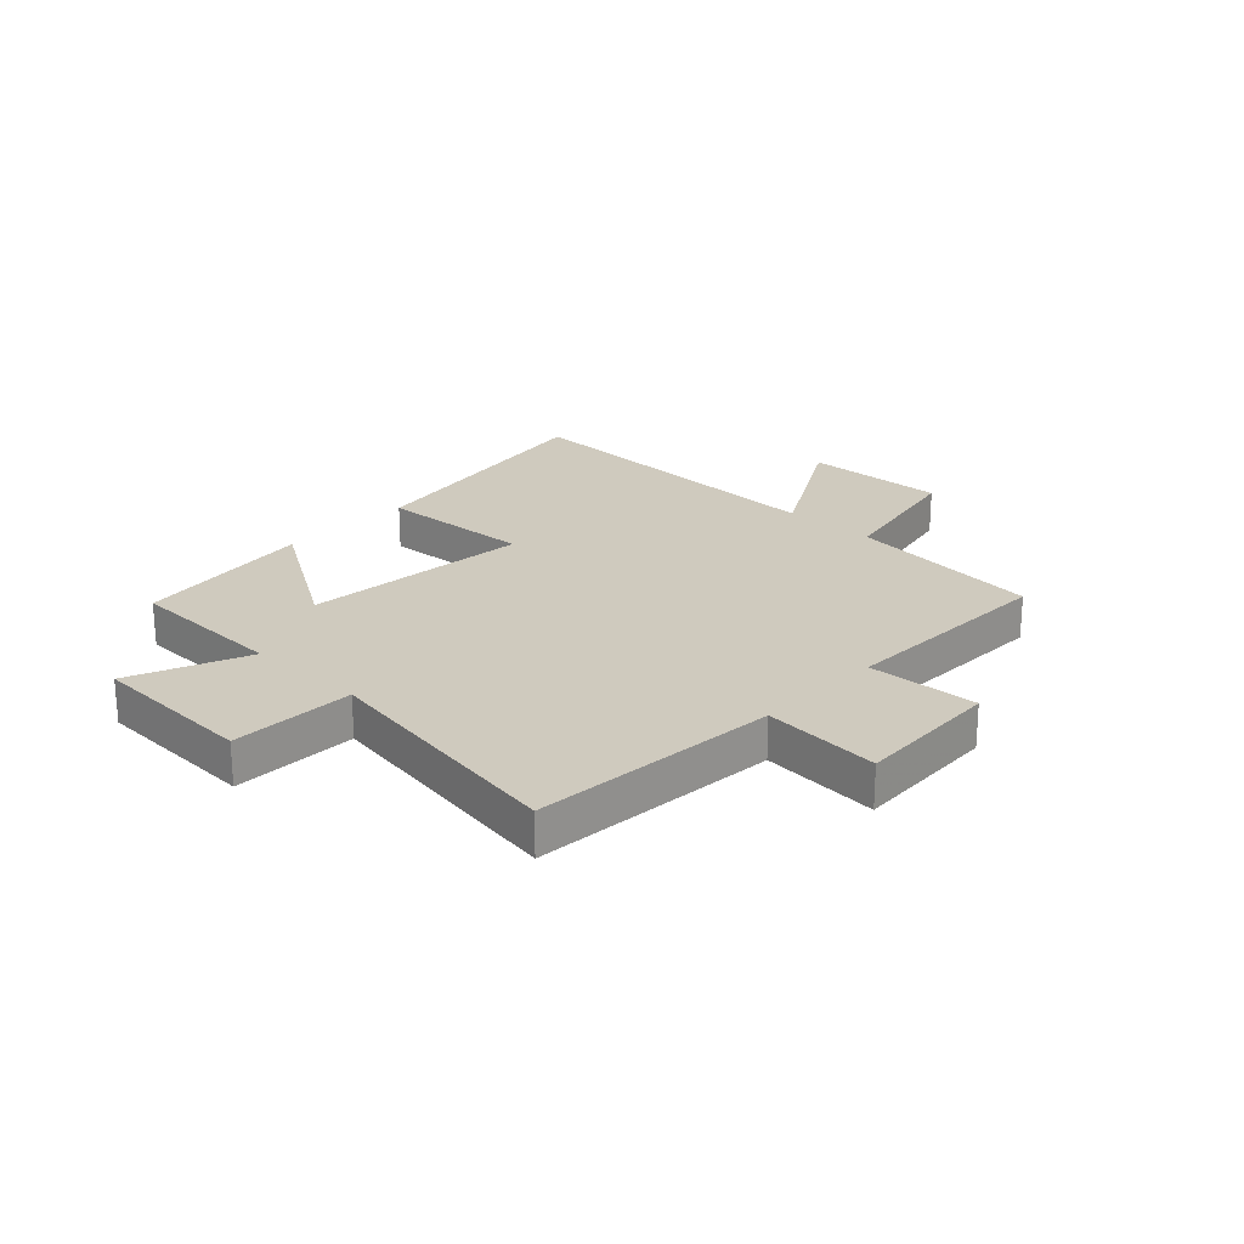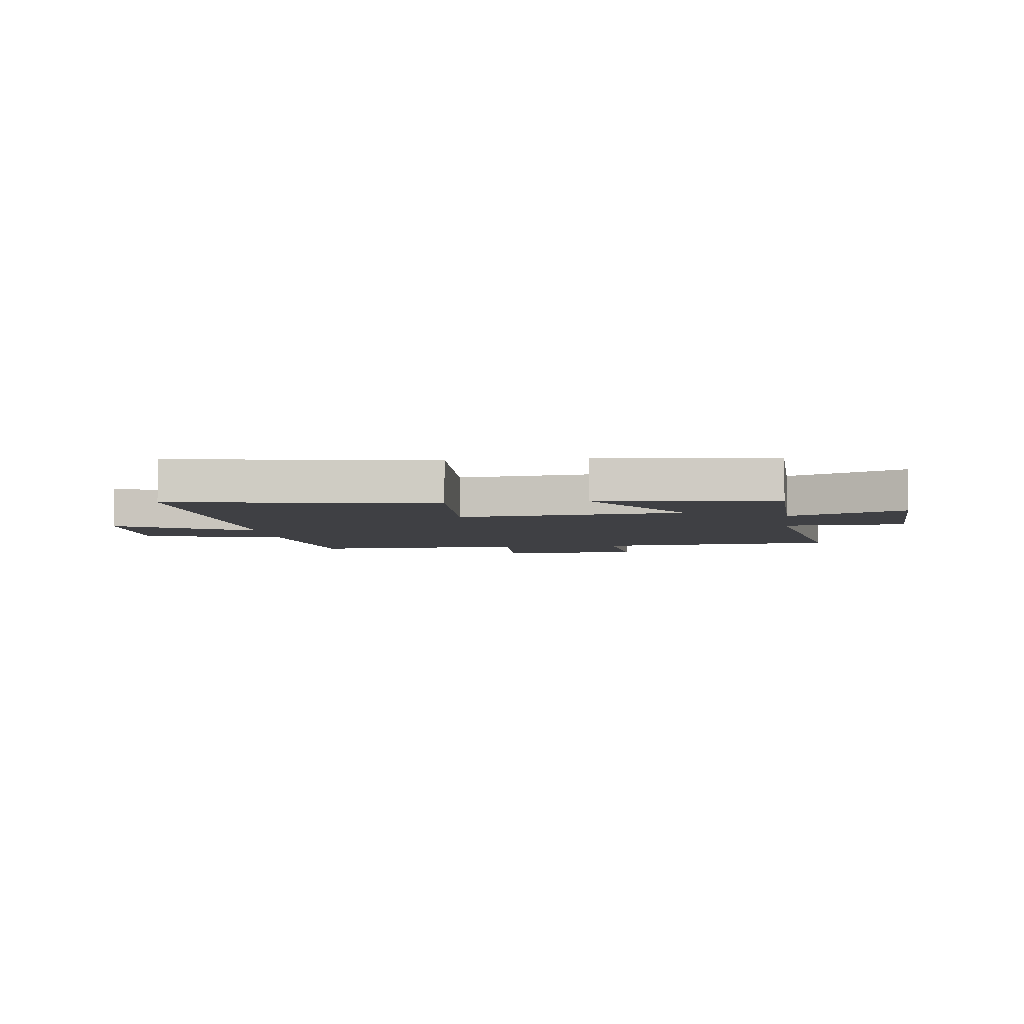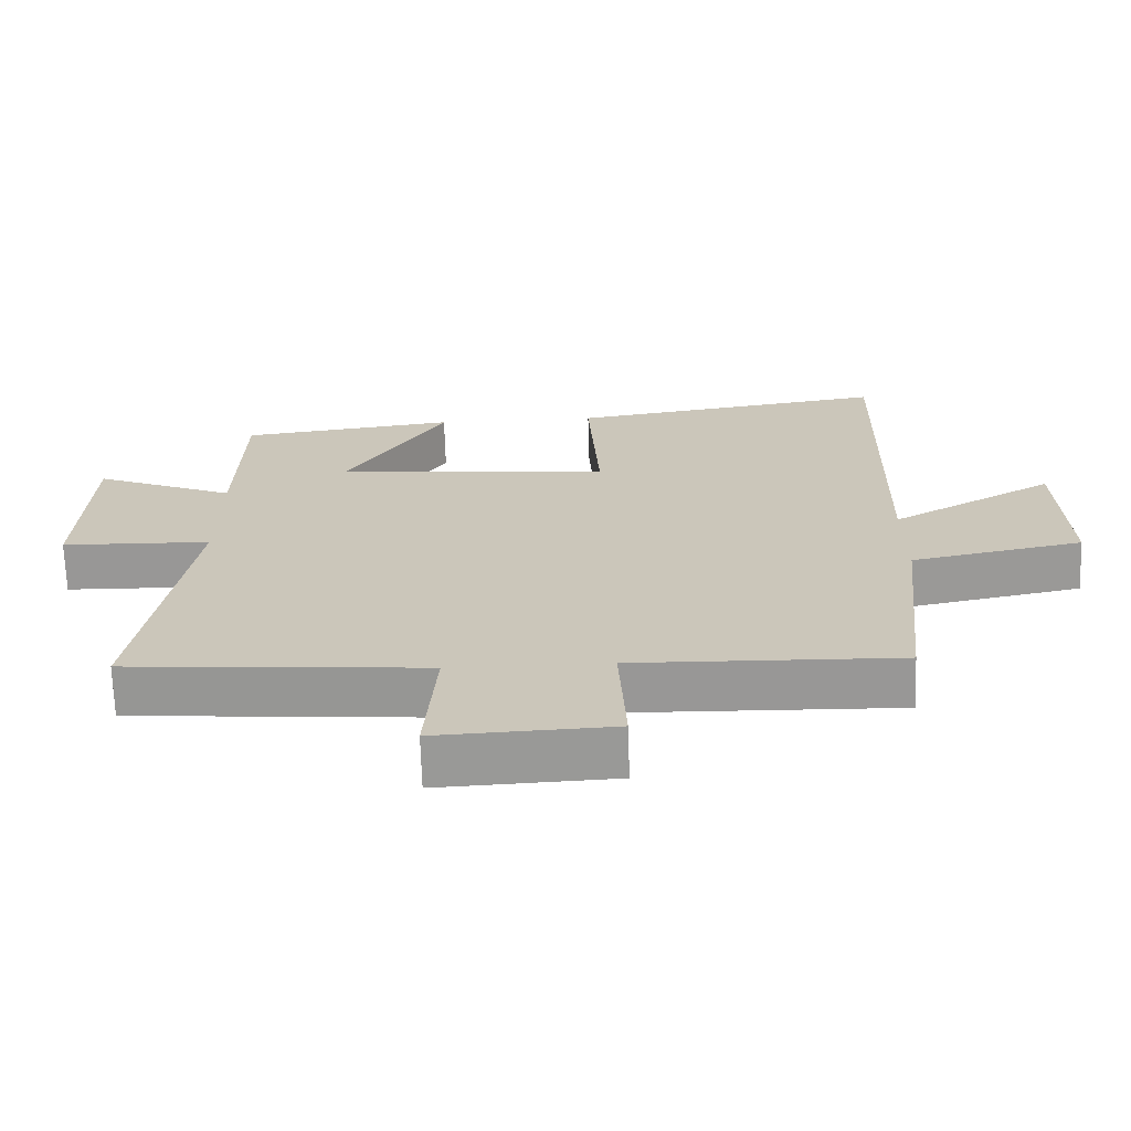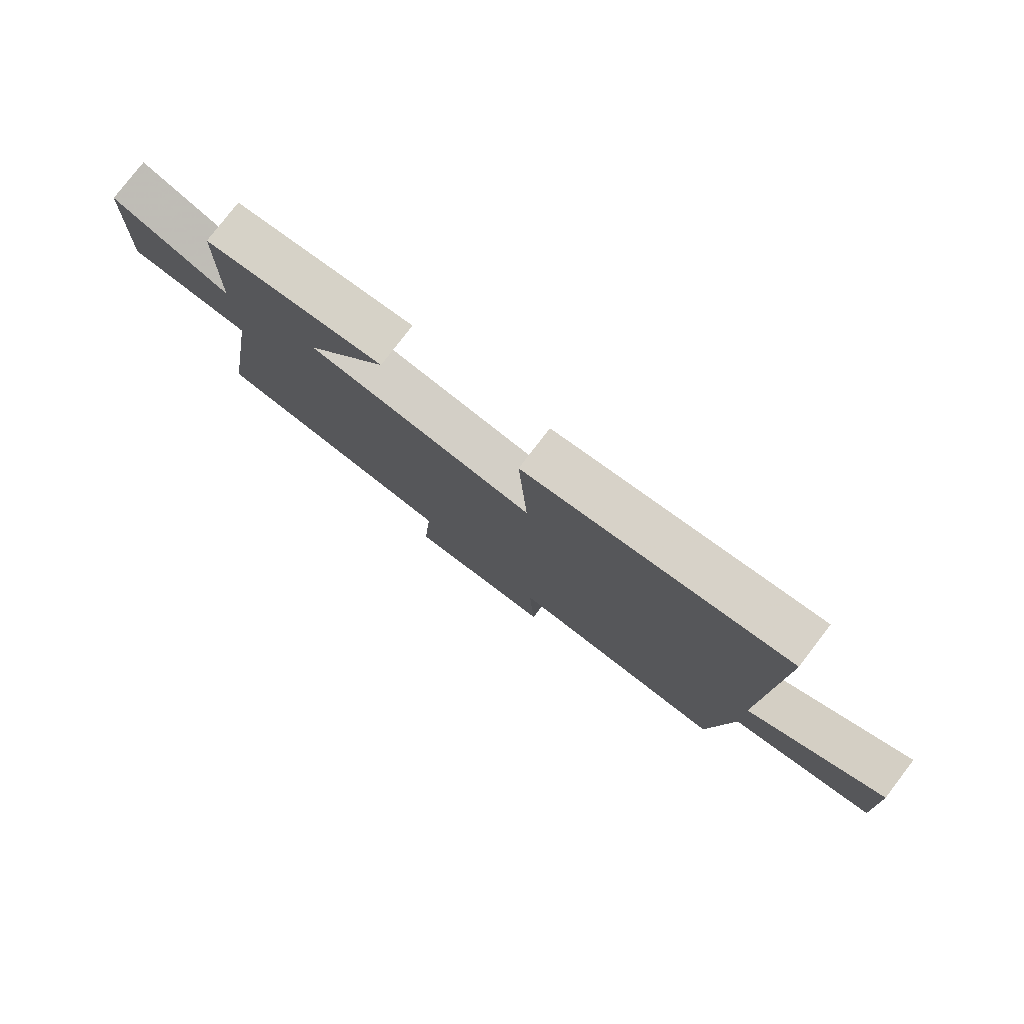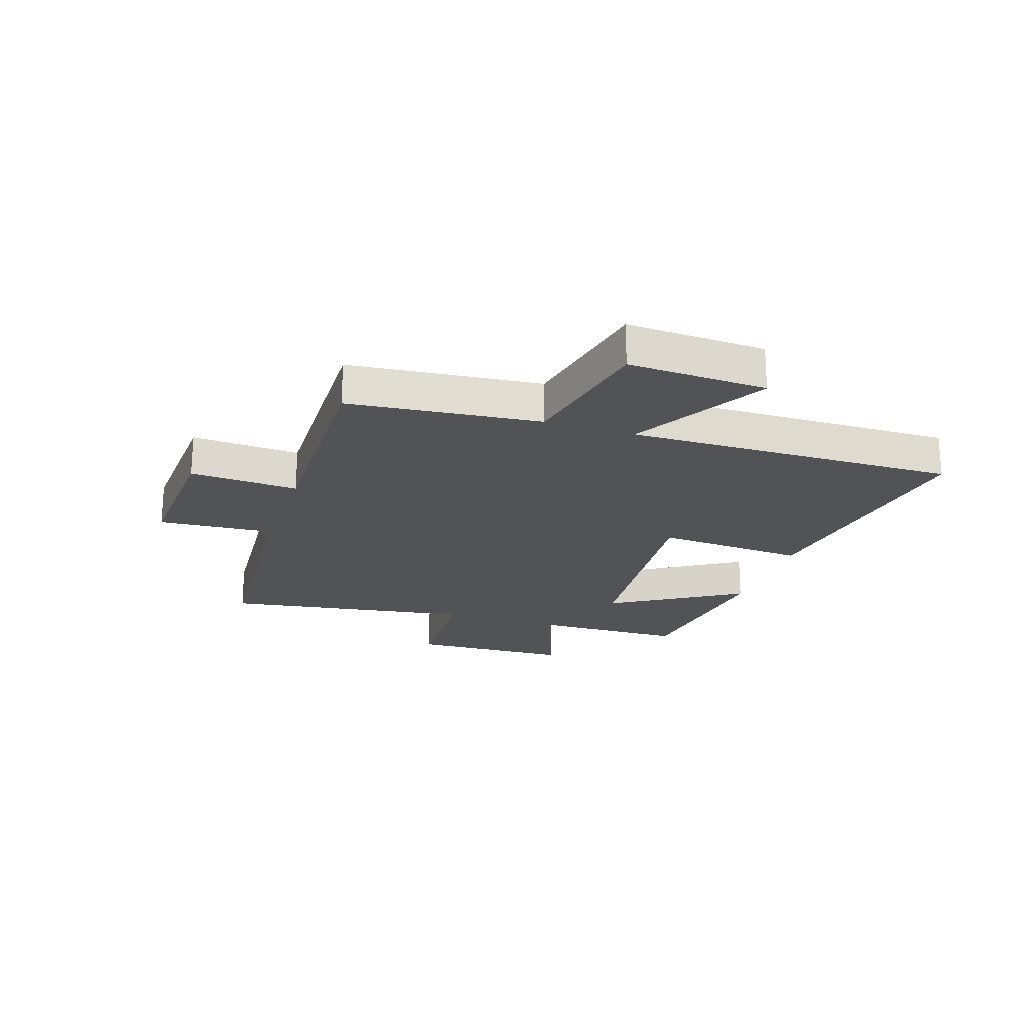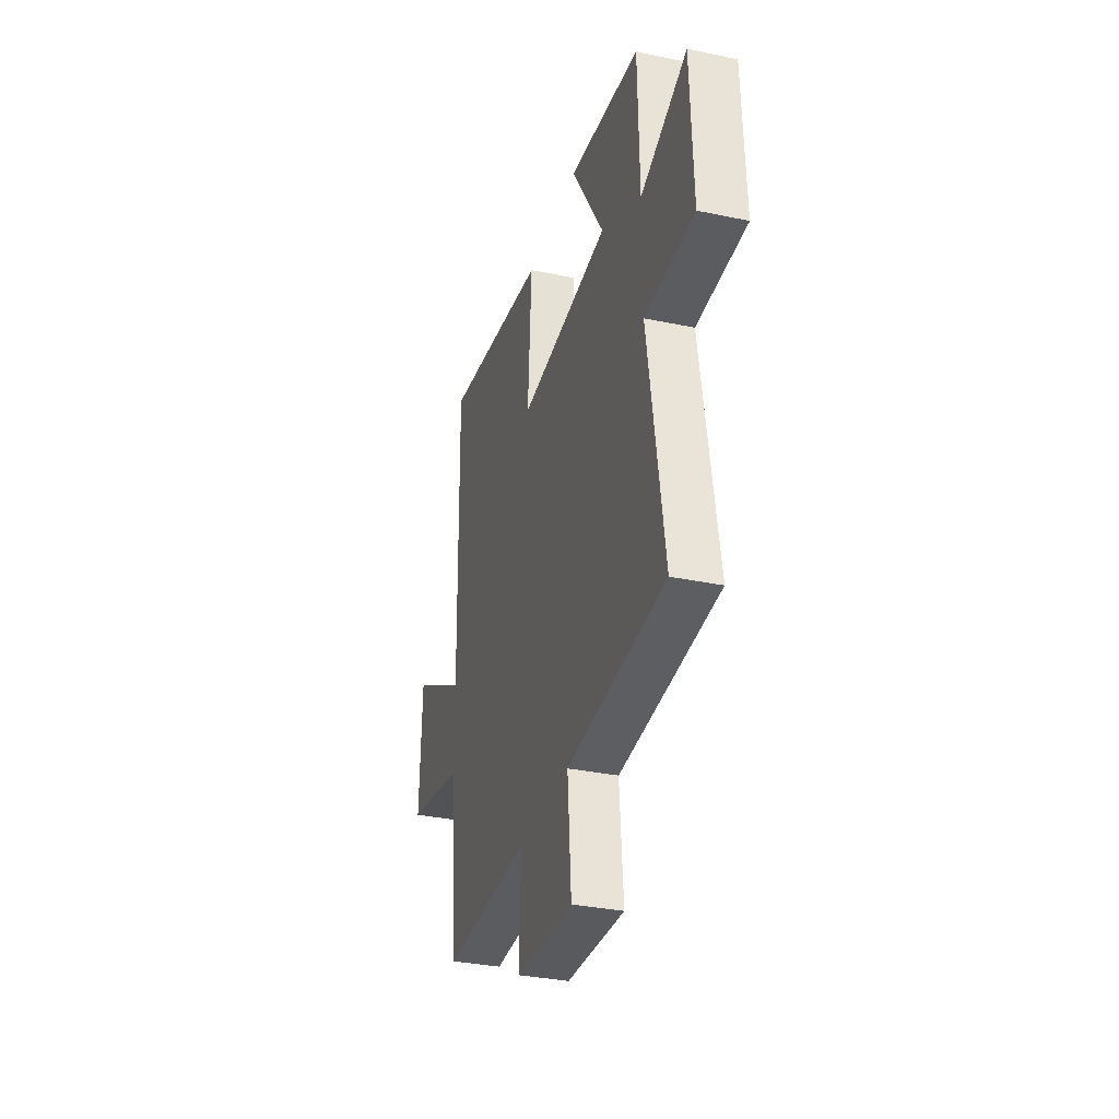
<metadata>
{"format":"obj","ext":"obj","renderer":"f3d","projection":"perspective","resolution":1024,"background":"white","views":[{"elev":23.2,"azim":133.5,"up":"+Y"},{"elev":-5.1,"azim":7.3,"up":"+Y"},{"elev":-68.5,"azim":-178.3,"up":"+Z"},{"elev":78.9,"azim":-142.5,"up":"+Z"},{"elev":-21.8,"azim":-108.5,"up":"+Y"},{"elev":-33.3,"azim":73.9,"up":"+Z"}]}
</metadata>
<code>
v 0.571 0.07 -0.467
v 0.143 0.07 -0.5
v 0.159 0.07 -0.703
v -0.093 0.07 -0.691
v -0.083 0.07 -0.5
v -0.464 0.07 -0.509
v -0.5 0.07 -0.171
v -0.746 0.07 -0.121
v -0.736 0.07 0.125
v -0.5 0.07 -0.009
v -0.512 0.07 0.571
v -0.054 0.07 0.5
v -0.07 0.07 0.235
v 0.324 0.07 0.271
v 0.182 0.07 0.5
v 0.493 0.07 0.46
v 0.5 0.07 0.185
v 0.702 0.07 0.268
v 0.714 0.07 -0.018
v 0.5 0.07 -0.023
v 0.571 0 -0.467
v 0.143 0 -0.5
v 0.159 0 -0.703
v -0.093 0 -0.691
v -0.083 0 -0.5
v -0.464 0 -0.509
v -0.5 0 -0.171
v -0.746 0 -0.121
v -0.736 0 0.125
v -0.5 0 -0.009
v -0.512 0 0.571
v -0.054 0 0.5
v -0.07 0 0.235
v 0.324 0 0.271
v 0.182 0 0.5
v 0.493 0 0.46
v 0.5 0 0.185
v 0.702 0 0.268
v 0.714 0 -0.018
v 0.5 0 -0.023
f 17 18 19 20
f 16 17 20
f 14 15 16
f 14 16 20
f 13 14 20 1
f 10 11 12 13
f 7 8 9 10
f 5 6 7 10
f 5 10 13 1
f 2 3 4 5
f 1 2 5
f 40 39 38 37
f 40 37 36
f 36 35 34
f 40 36 34
f 21 40 34 33
f 33 32 31 30
f 30 29 28 27
f 30 27 26 25
f 21 33 30 25
f 25 24 23 22
f 25 22 21
f 1 21 22 2
f 2 22 23 3
f 3 23 24 4
f 4 24 25 5
f 5 25 26 6
f 6 26 27 7
f 7 27 28 8
f 8 28 29 9
f 9 29 30 10
f 10 30 31 11
f 11 31 32 12
f 12 32 33 13
f 13 33 34 14
f 14 34 35 15
f 15 35 36 16
f 16 36 37 17
f 17 37 38 18
f 18 38 39 19
f 19 39 40 20
f 20 40 21 1

</code>
